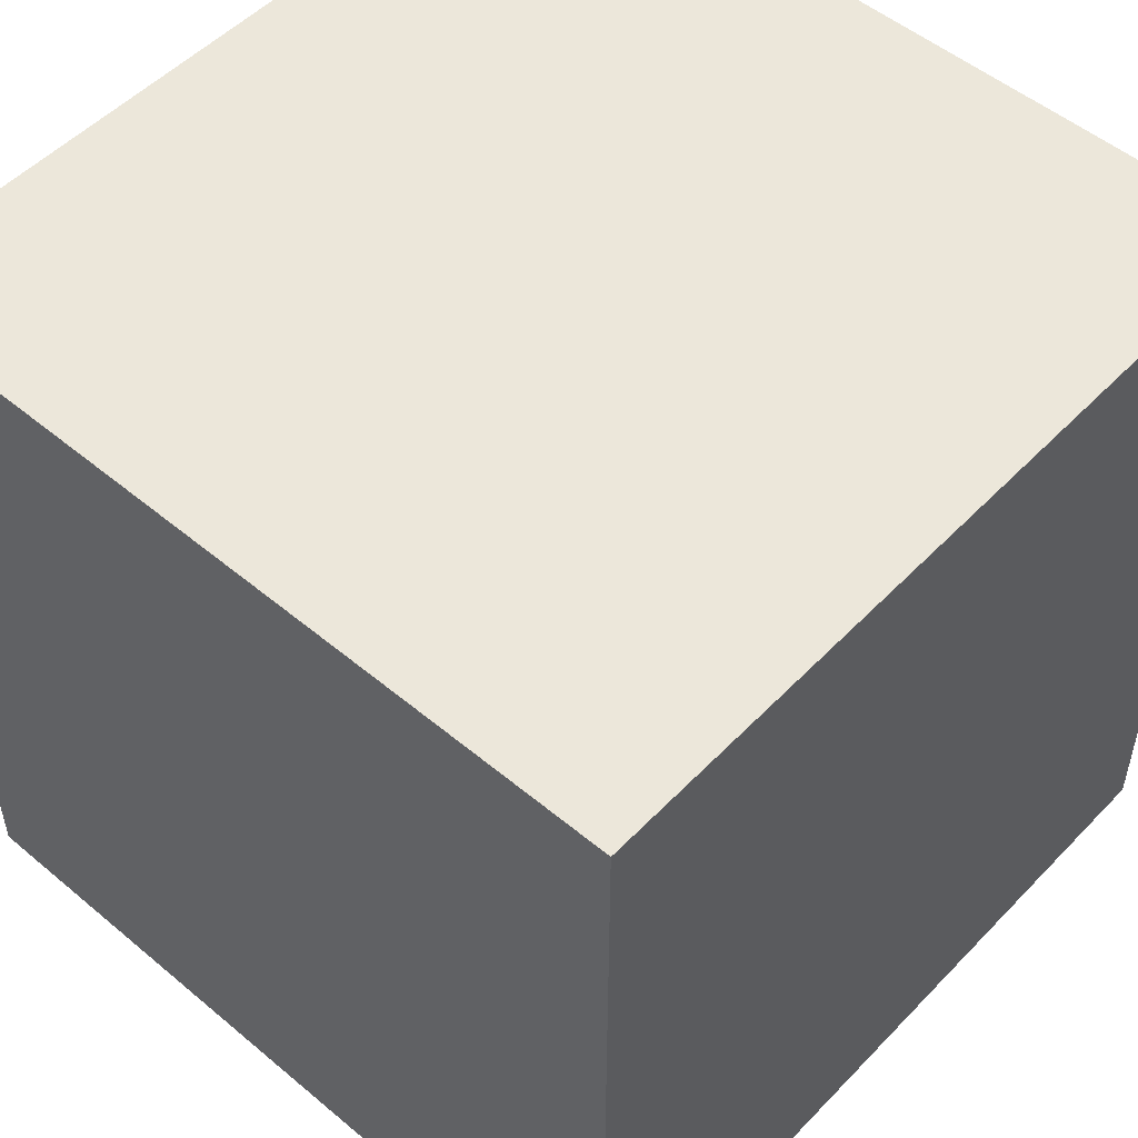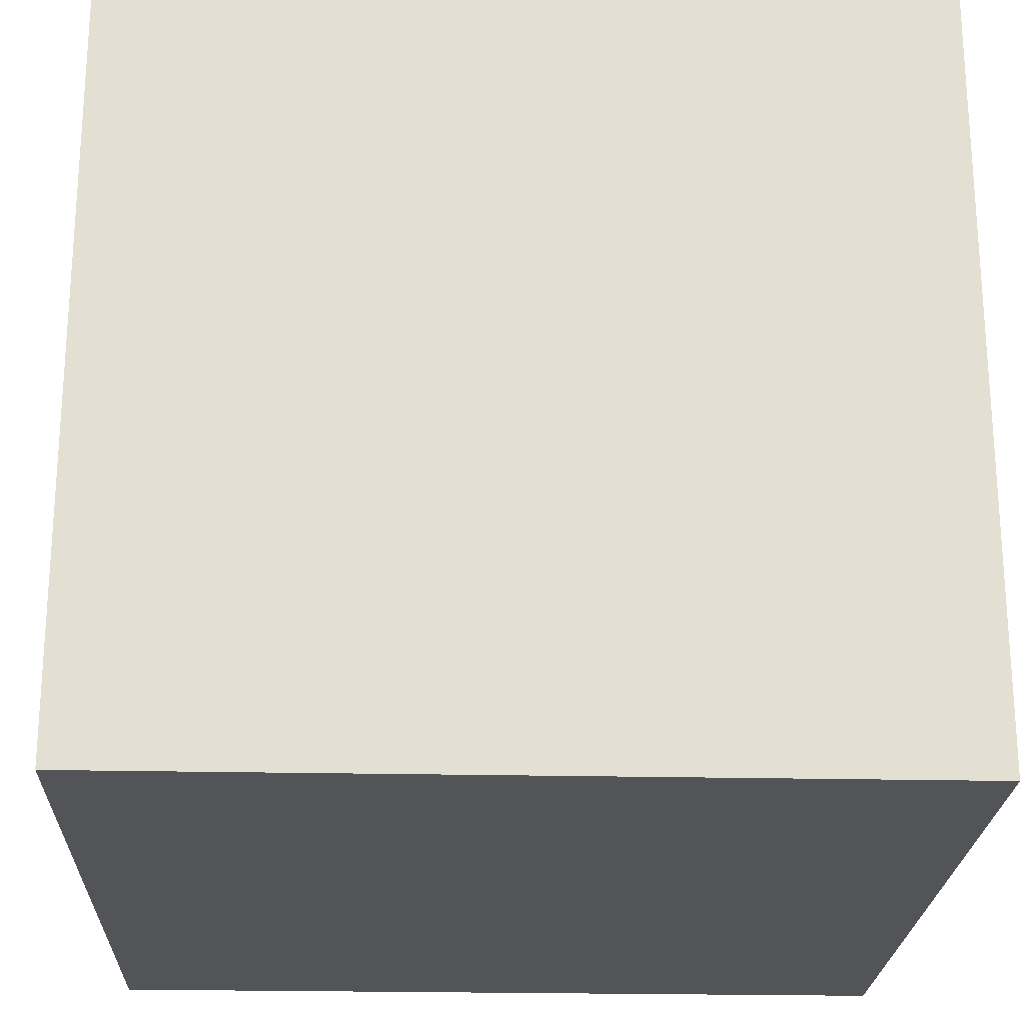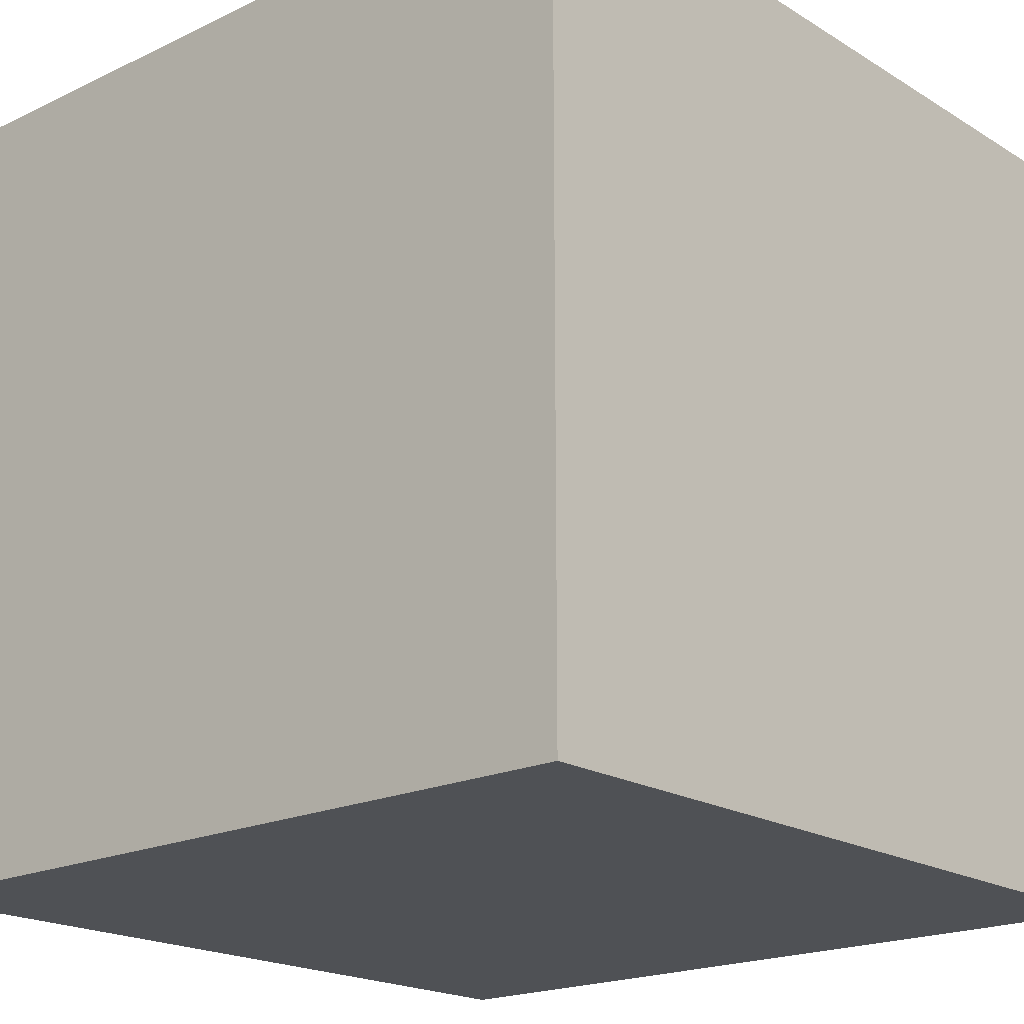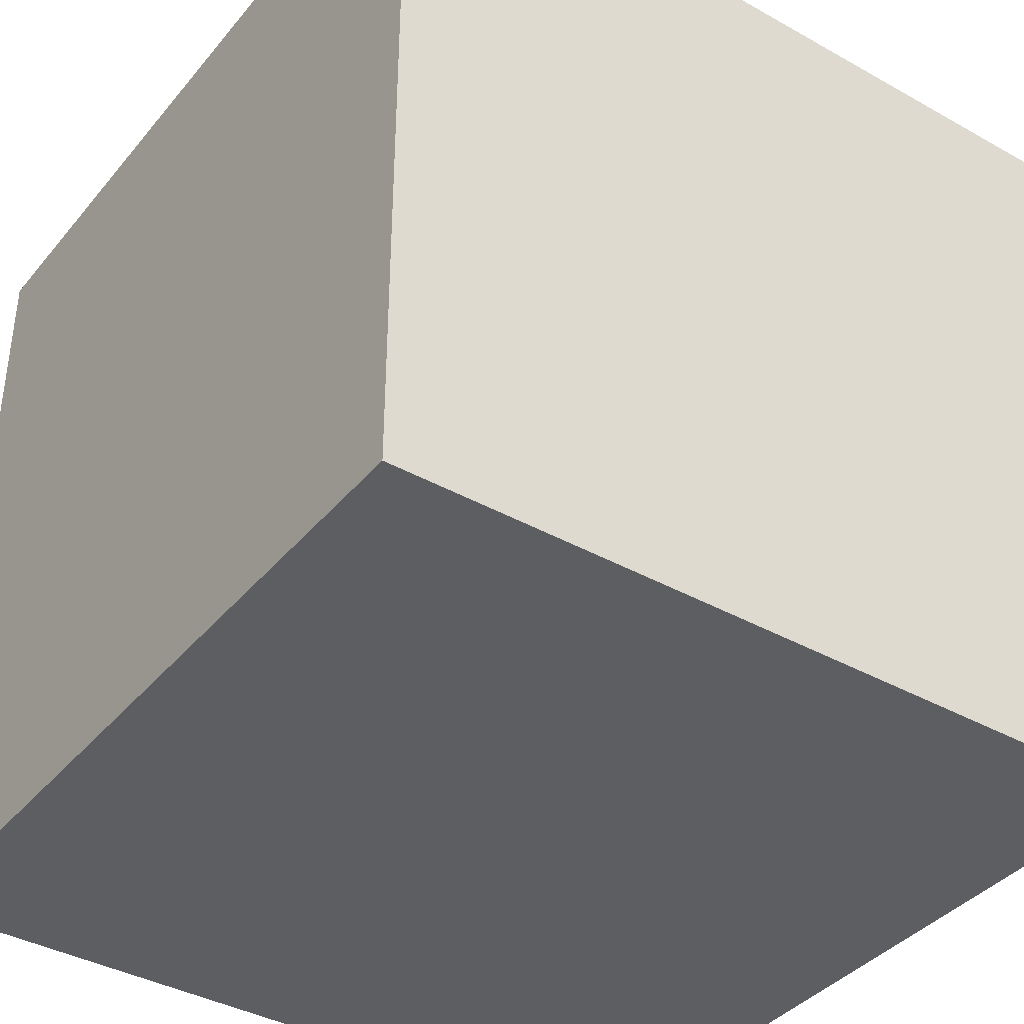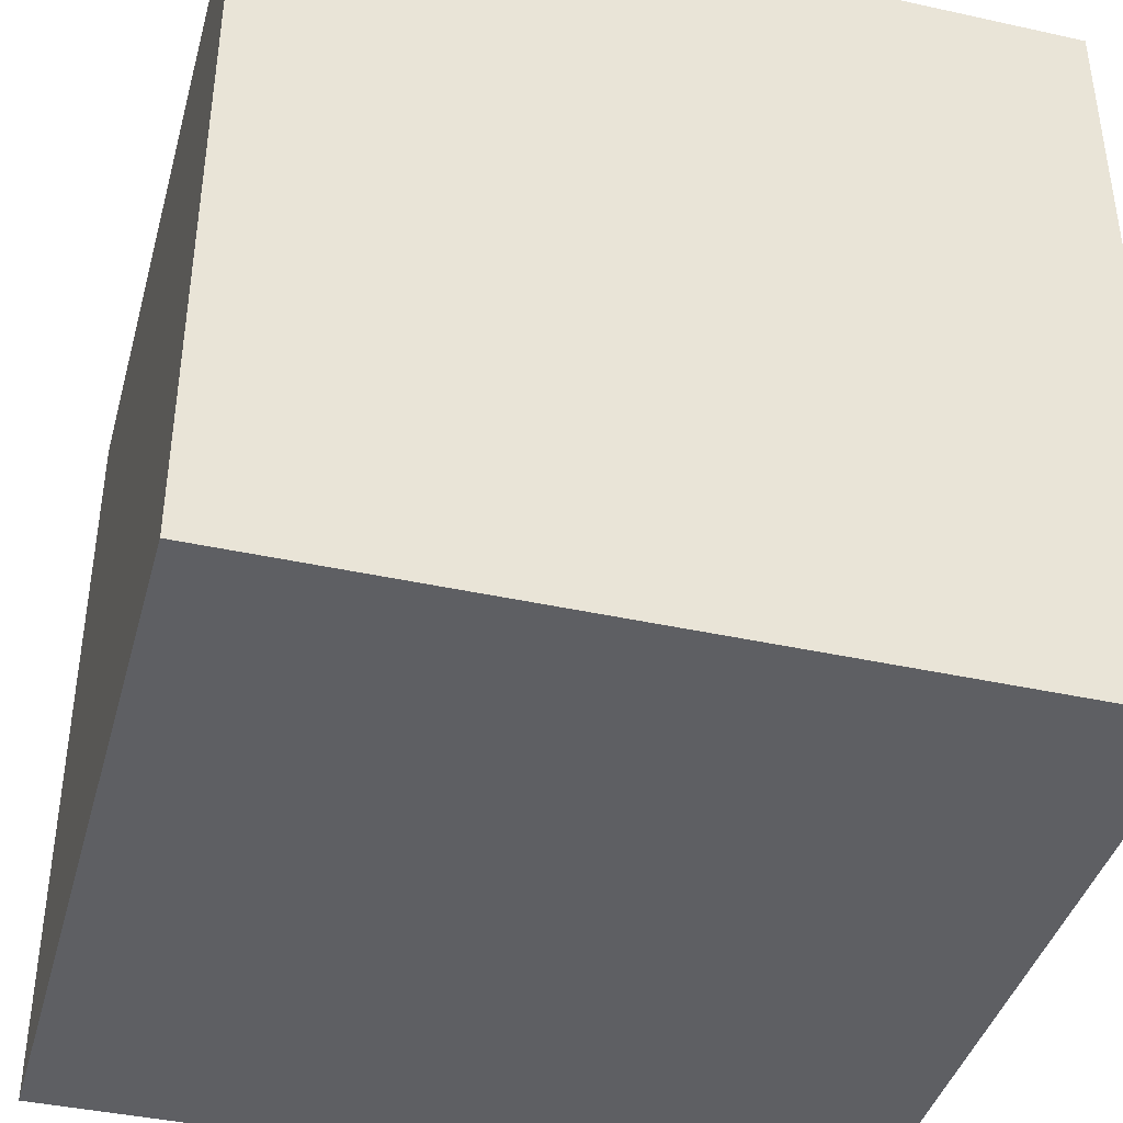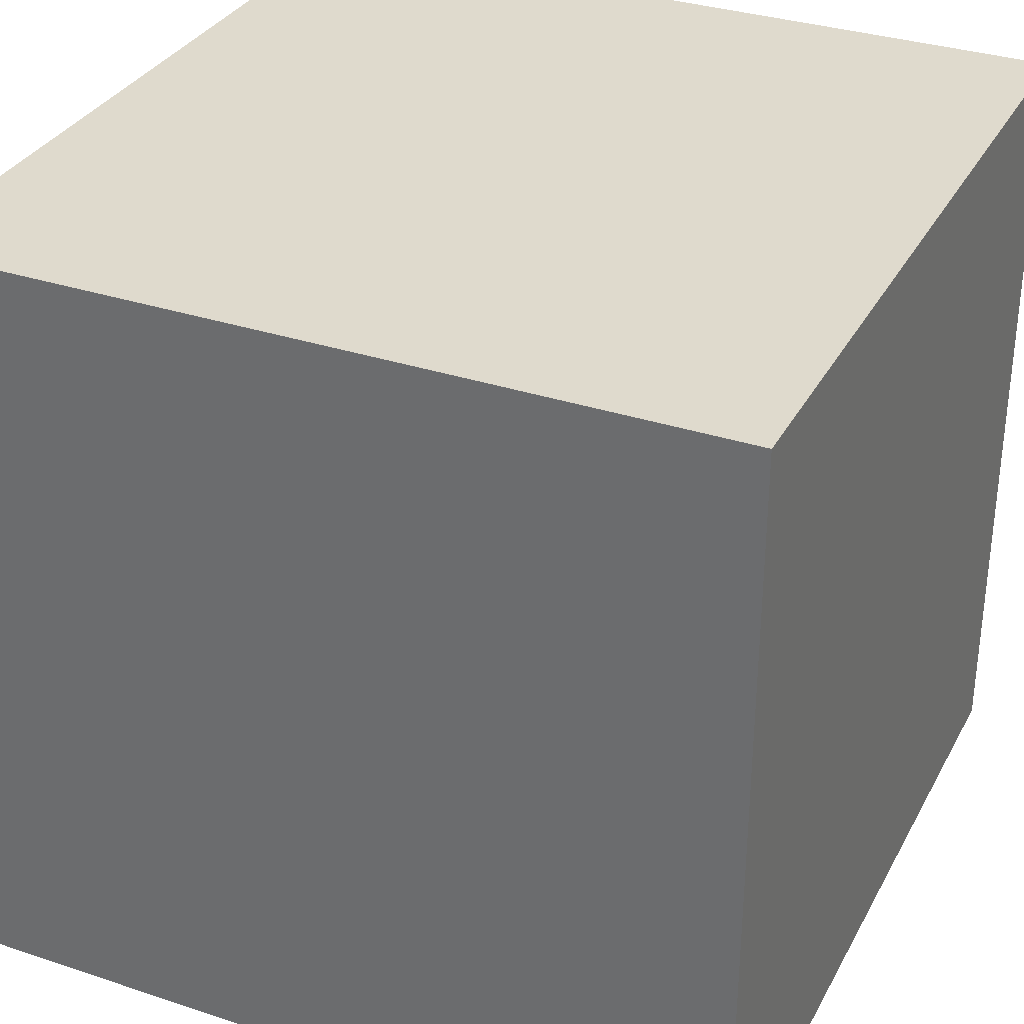
<metadata>
{"format":"obj","ext":"obj","renderer":"f3d","projection":"perspective","resolution":1024,"background":"white","views":[{"elev":51.8,"azim":-47.9,"up":"+Z"},{"elev":-22.8,"azim":-2.2,"up":"+Y"},{"elev":-19.5,"azim":131.5,"up":"+Z"},{"elev":-38.9,"azim":144.9,"up":"+Z"},{"elev":-40.7,"azim":164.9,"up":"+Y"},{"elev":32.9,"azim":-155.4,"up":"+Z"}]}
</metadata>
<code>
o Cube.001
v 3.602 -3.602 -3.602
v 3.602 -3.602 3.602
v -3.602 -3.602 3.602
v -3.602 -3.602 -3.602
v 3.602 3.602 -3.602
v -3.602 3.602 -3.602
v -3.602 3.602 3.602
v 3.602 3.602 3.602
f 1 3 4
f 6 8 5
f 5 2 1
f 8 3 2
f 7 4 3
f 1 6 5
f 1 2 3
f 6 7 8
f 5 8 2
f 8 7 3
f 7 6 4
f 1 4 6

</code>
